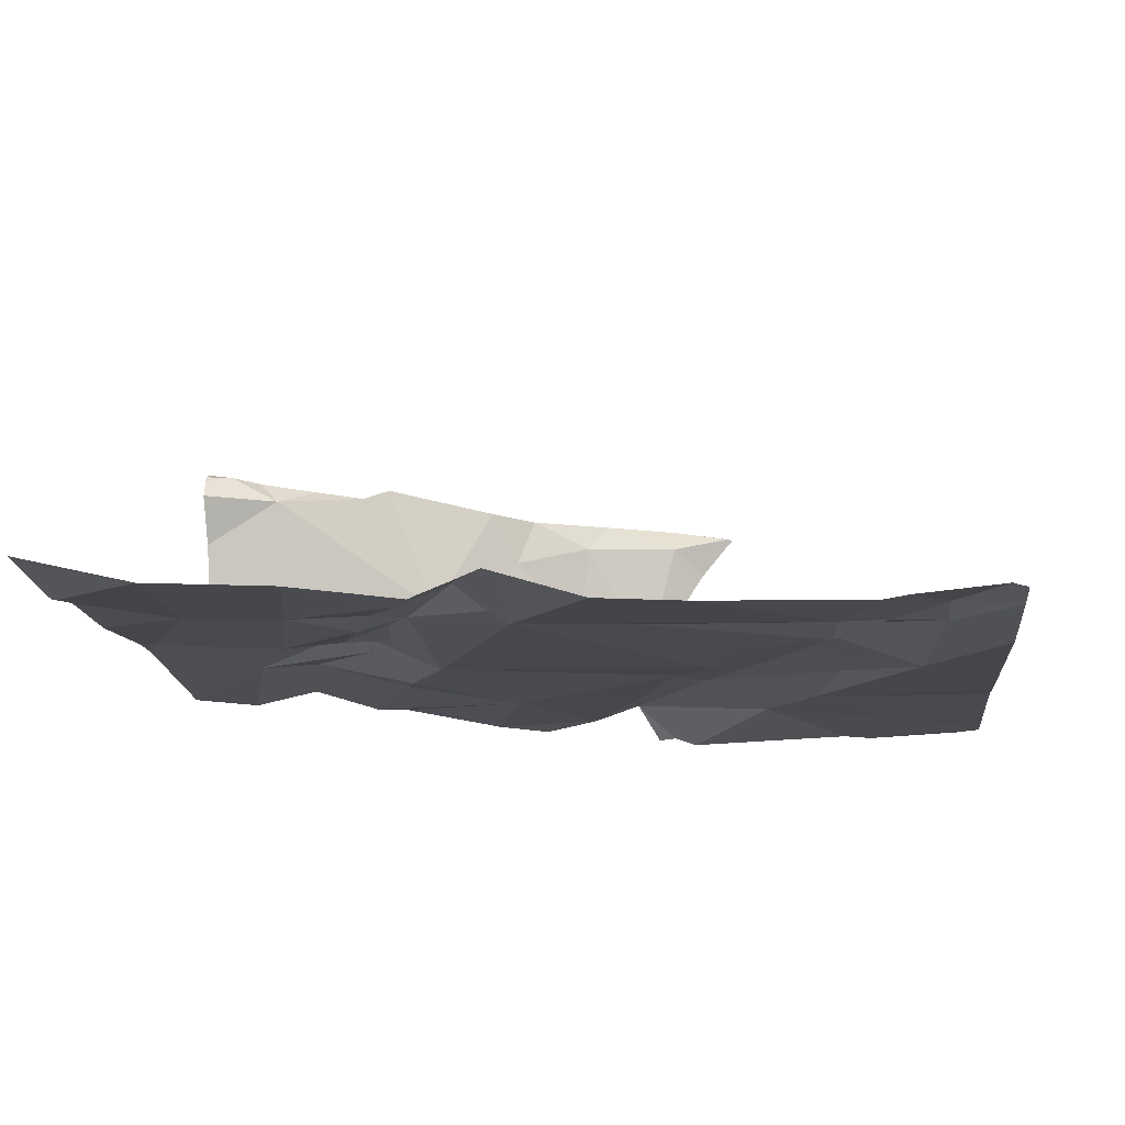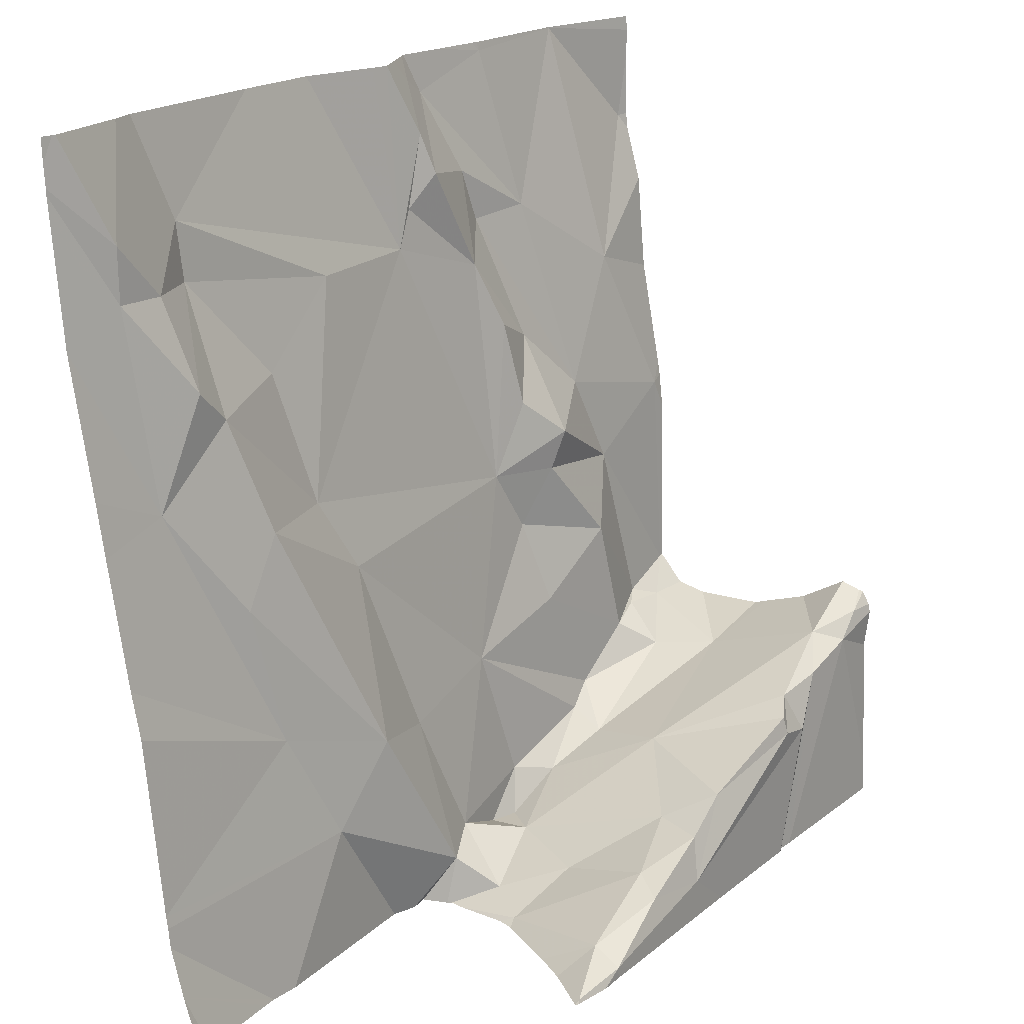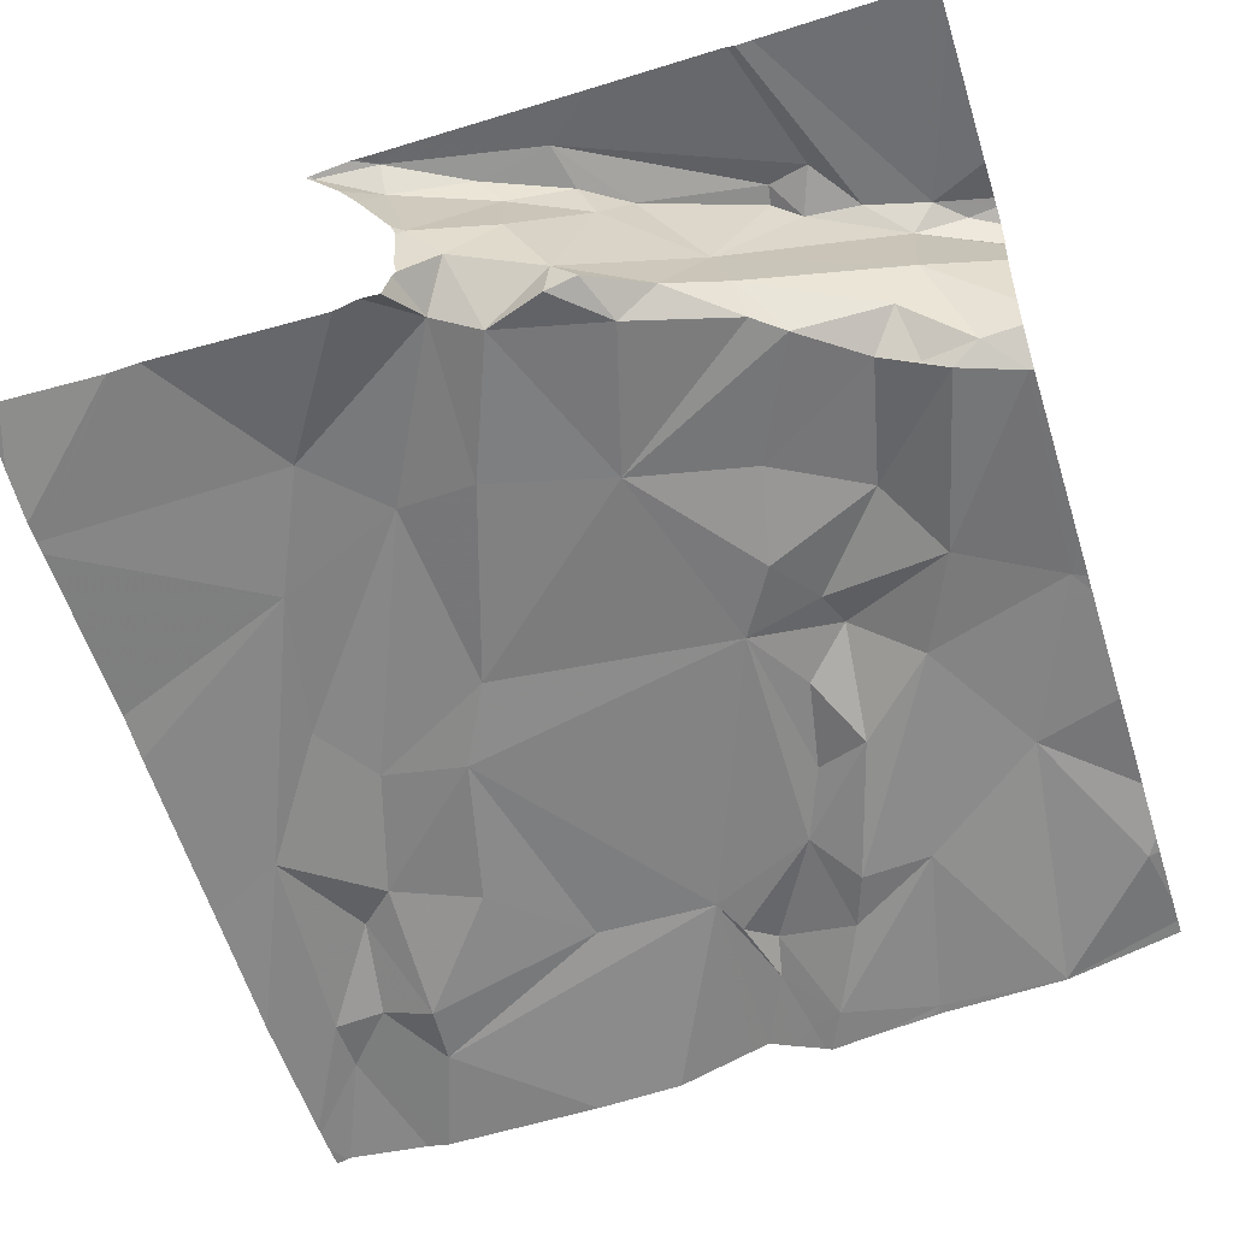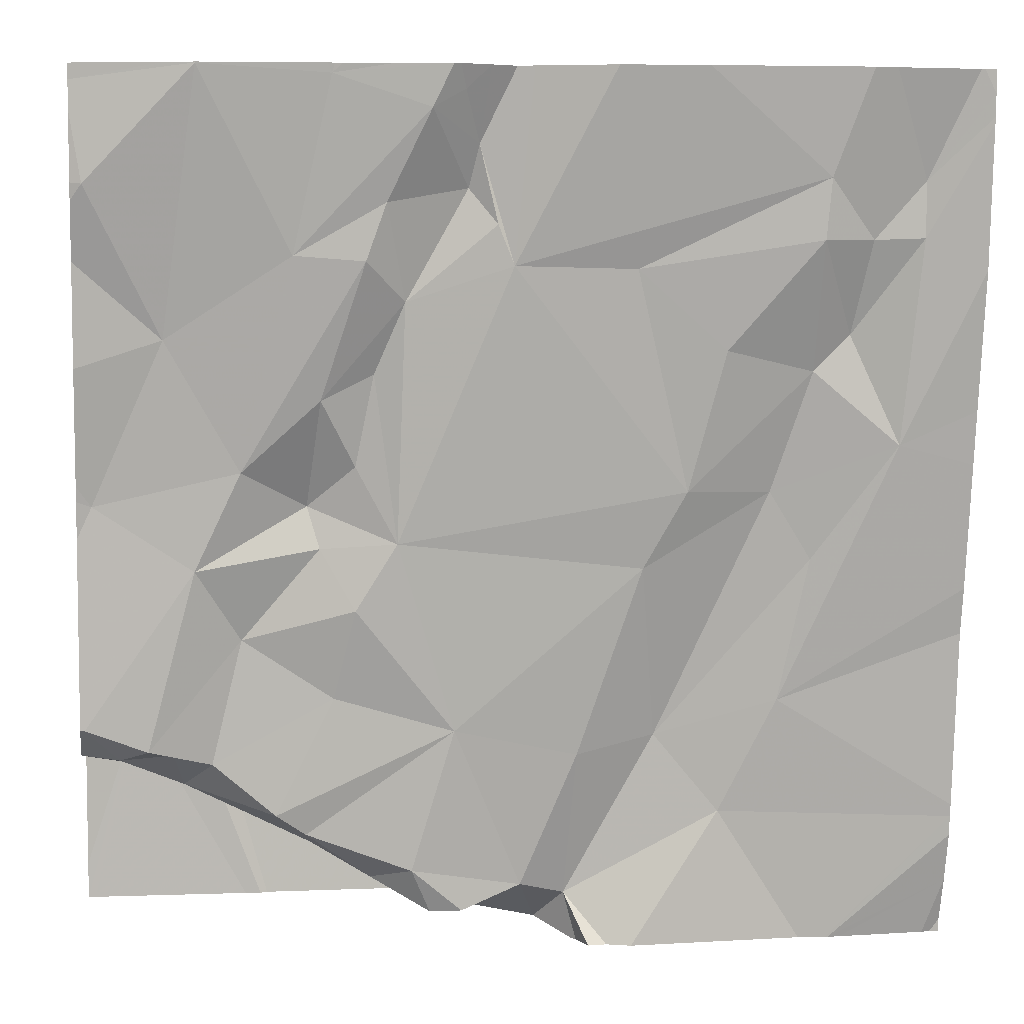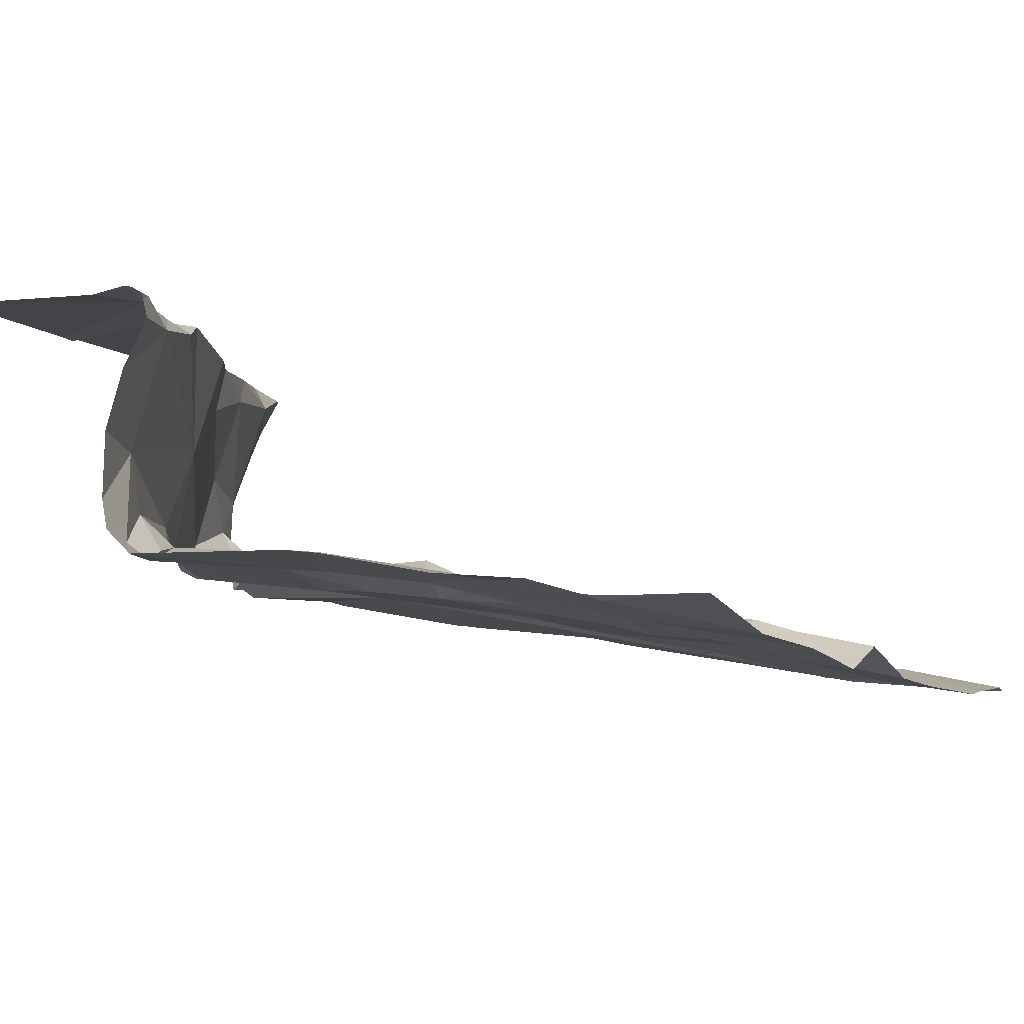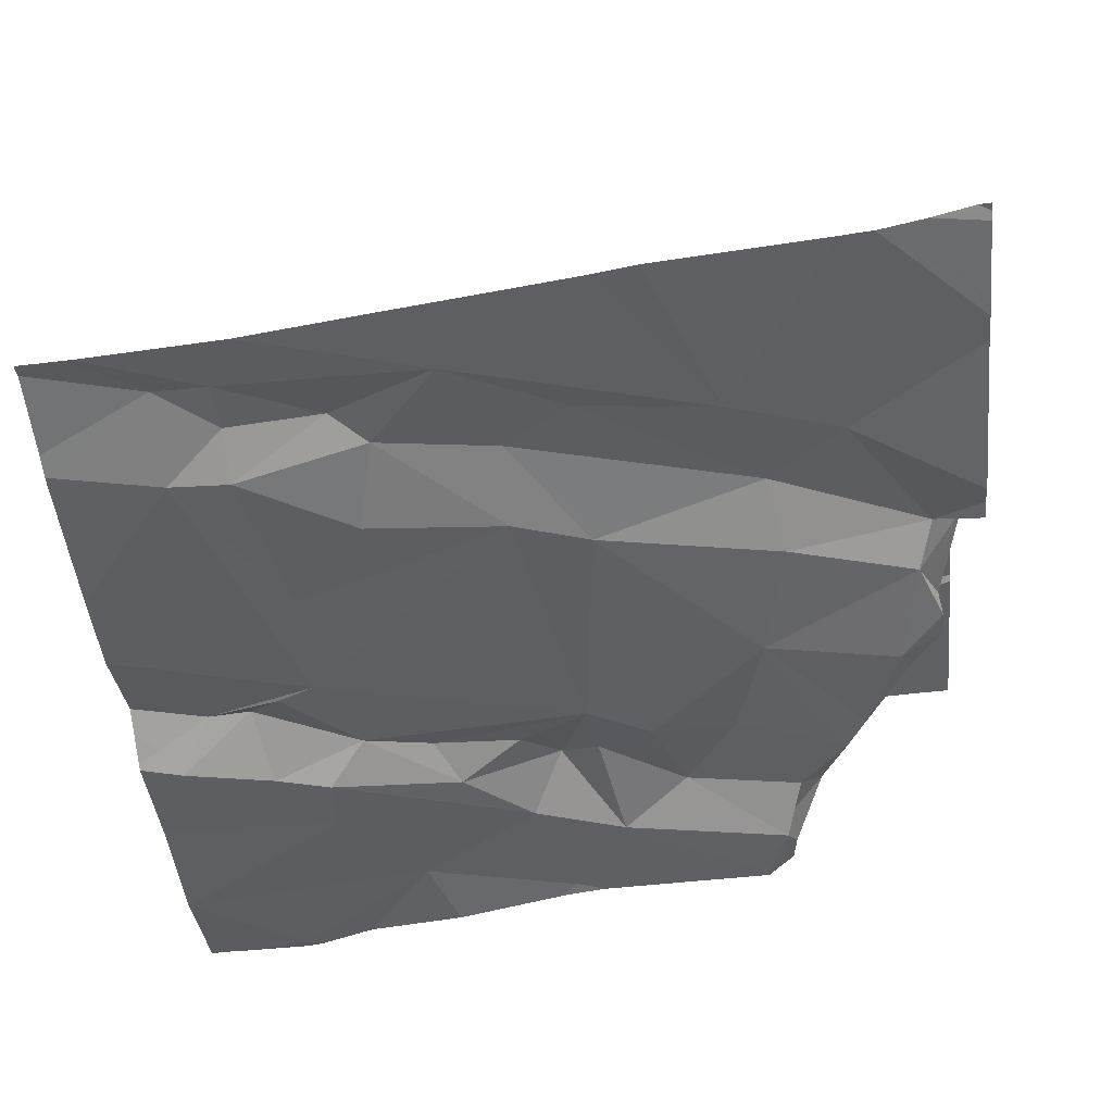
<metadata>
{"format":"obj","ext":"obj","renderer":"f3d","projection":"perspective","resolution":1024,"background":"white","views":[{"elev":-20.2,"azim":-173.5,"up":"+Z"},{"elev":19.9,"azim":-56.4,"up":"+Y"},{"elev":-52.1,"azim":17.7,"up":"+Z"},{"elev":5.6,"azim":171.2,"up":"+Y"},{"elev":-6.2,"azim":118.8,"up":"+Z"},{"elev":-49.4,"azim":-84.3,"up":"+Z"}]}
</metadata>
<code>
v -97.41 229.5 500.2
v -97.36 229.6 500.2
v -97.36 229.5 500.2
v -97 229.6 500.2
v -96.98 229.6 500.2
v -97.16 229.5 500.2
v -97.36 229.4 500.2
v -97.26 229.4 500.2
v -96.58 228.8 500.6
v -97.47 229.5 500.2
v -96.58 228.9 500.4
v -97.47 229.6 500.2
v -97.16 228.7 500.5
v -97.52 229.7 500.2
v -97.52 229.7 500.2
v -97.12 228.7 500.4
v -97.08 228.7 500.4
v -97.03 228.8 500.4
v -97.27 228.9 500.3
v -97.2 229 500.3
v -97.11 228.8 500.3
v -96.95 228.8 500.3
v -96.89 228.8 500.3
v -96.98 228.8 500.3
v -97.16 228.7 500.6
v -97.05 229.7 500.2
v -97.13 229.7 500.2
v -96.68 229.7 500.2
v -96.85 229.7 500.2
v -97.36 229.1 500.2
v -97.33 229 500.3
v -96.85 229 500.3
v -96.98 229 500.3
v -96.87 229.1 500.3
v -97.18 229.1 500.2
v -97.32 229.2 500.2
v -97.04 228.8 500.5
v -96.58 229.2 500.3
v -96.58 228.9 500.4
v -97.43 229.7 500.1
v -97.4 229.7 500.1
v -97.45 229.3 500.2
v -96.58 229.7 500.2
v -97.01 229.7 500.2
v -97.22 229.2 500.2
v -97.4 229.4 500.2
v -97.03 229.5 500.2
v -96.58 228.9 500.4
v -97.02 229.5 500.2
v -96.92 229.4 500.2
v -96.99 229.5 500.2
v -96.9 229.5 500.2
v -96.94 229.6 500.2
v -96.92 229.2 500.3
v -97.11 228.9 500.3
v -96.85 229.7 500.2
v -96.95 228.8 500.5
v -96.93 228.8 500.3
v -97.05 228.8 500.3
v -96.98 228.8 500.6
v -97.07 228.8 500.6
v -97.22 228.7 500.6
v -96.71 229.7 500.2
v -96.71 229.7 500.2
v -96.99 228.8 500.3
v -96.99 228.8 500.6
v -96.97 229.7 500.2
v -96.97 229.7 500.2
v -96.85 228.9 500.4
v -96.93 228.8 500.6
v -97.4 228.7 500.3
v -96.7 229.1 500.3
v -96.75 229.2 500.3
v -96.6 229.2 500.3
v -96.89 229.4 500.2
v -96.64 228.9 500.6
v -97.18 228.7 500.6
v -97.23 229.7 500.2
v -96.71 228.9 500.6
v -96.75 228.9 500.6
v -96.77 228.9 500.6
v -96.79 228.9 500.6
v -96.67 229 500.6
v -96.83 228.8 500.3
v -97.23 228.7 500.6
v -97.18 228.7 500.3
v -96.66 228.9 500.4
v -97.12 228.7 500.3
v -96.72 228.9 500.3
v -96.68 228.9 500.3
v -96.69 228.9 500.3
v -96.84 229.7 500.2
v -96.82 228.9 500.3
v -96.79 228.9 500.3
v -96.8 229.5 500.2
v -96.88 229.5 500.2
v -96.83 229.2 500.3
v -96.82 229.2 500.3
v -96.67 229.4 500.3
v -96.71 229.7 500.2
v -97.15 228.7 500.3
v -97.12 228.7 500.3
v -96.83 229.3 500.2
v -97.37 228.7 500.3
v -97.12 228.7 500.4
v -96.75 229.1 500.3
v -96.87 229.3 500.3
v -97.52 228.7 500.3
v -96.59 229.5 500.2
v -96.65 228.9 500.3
v -96.58 229 500.3
v -96.62 228.9 500.3
v -96.8 228.9 500.6
v -96.61 229 500.6
v -97.18 228.7 500.6
v -97.19 228.7 500.5
v -97.16 228.7 500.6
v -97.17 228.7 500.5
v -97.53 229.6 500.2
v -97.53 229.6 500.2
v -97.53 229.1 500.2
v -97.53 229.3 500.2
v -97.53 228.8 500.3
v -97.53 228.7 500.3
v -97.53 229.1 500.2
v -97.53 229.6 500.2
v -97.53 229.3 500.2
v -97.53 229.6 500.2
v -97.53 229.5 500.2
v -97.53 228.9 500.3
v -97.53 228.9 500.3
v -97.03 229.7 500.2
v -97.53 228.8 500.3
v -96.58 229.2 500.3
v -96.58 229.2 500.3
v -96.58 229.6 500.2
v -96.58 229.5 500.2
v -96.58 229.5 500.2
v -96.58 228.9 500.3
v -96.58 229 500.3
v -96.58 229 500.3
v -96.58 229.6 500.2
v -96.58 229.4 500.3
v -96.58 229 500.5
v -96.58 229 500.6
v -96.58 229 500.6
v -96.58 229 500.6
v -96.58 229 500.6
v -96.58 229 500.6
v -96.58 228.9 500.6
v -97.13 228.7 500.3
v -97.12 228.7 500.3
v -97.13 228.7 500.4
v -97.12 228.7 500.6
v -96.98 228.7 500.6
v -97.23 228.7 500.6
v -97.23 228.7 500.6
v -96.77 228.7 500.6
v -96.78 228.7 500.6
v -96.93 228.7 500.6
v -96.79 228.7 500.6
v -97.51 228.7 500.3
v -97.42 228.7 500.3
v -96.58 228.7 500.6
v -97.4 228.7 500.3
v -97.53 228.7 500.3
v -96.59 228.7 500.6
v -96.91 229.7 500.2
v -96.84 229.7 500.2
v -96.71 229.7 500.2
v -96.58 229.7 500.2
v -97.53 229.7 500.2
f 2 1 3
f 4 5 44
f 2 3 6
f 3 7 8
f 138 109 137
f 12 2 41
f 17 16 18
f 20 19 21
f 23 22 24
f 24 17 18
f 88 17 102
f 20 30 31
f 33 32 34
f 20 35 36
f 13 37 16
f 121 42 122
f 137 99 143
f 45 36 35
f 155 66 154
f 10 42 46
f 136 109 142
f 6 47 2
f 50 49 47
f 154 25 117
f 51 50 52
f 51 52 53
f 12 1 2
f 5 53 68
f 14 12 15
f 10 1 12
f 47 6 45
f 78 47 27
f 50 47 54
f 51 53 4
f 35 33 54
f 51 49 50
f 53 5 4
f 49 51 4
f 47 4 132
f 45 6 8
f 33 35 55
f 35 54 45
f 8 7 45
f 1 10 46
f 36 42 30
f 7 36 45
f 42 7 46
f 36 7 42
f 120 12 128
f 7 3 46
f 3 1 46
f 42 10 119
f 3 8 6
f 35 20 55
f 31 30 42
f 36 30 20
f 135 74 38
f 21 19 86
f 18 37 57
f 47 49 4
f 58 33 59
f 20 31 19
f 19 31 130
f 21 55 20
f 60 37 61
f 134 74 111
f 77 62 85
f 104 131 165
f 102 21 152
f 59 21 17
f 172 126 14
f 71 123 163
f 22 65 24
f 34 54 33
f 33 55 59
f 59 65 58
f 24 59 17
f 65 59 24
f 58 65 22
f 22 23 58
f 61 37 13
f 118 16 153
f 66 25 154
f 170 100 63
f 169 92 100
f 24 18 57
f 57 69 24
f 70 57 60
f 57 37 60
f 13 25 61
f 66 61 25
f 66 60 61
f 25 13 62
f 62 13 116
f 37 18 16
f 47 45 54
f 59 55 21
f 73 72 74
f 54 75 50
f 168 92 29
f 80 79 81
f 82 80 81
f 158 79 159
f 79 76 83
f 69 84 23
f 153 16 105
f 90 89 91
f 93 33 58
f 84 91 94
f 96 95 52
f 54 97 98
f 84 69 87
f 95 99 100
f 28 43 171
f 103 73 96
f 53 52 95
f 32 89 106
f 98 97 72
f 100 92 95
f 68 92 168
f 107 98 103
f 99 95 73
f 96 50 103
f 63 100 64
f 152 21 151
f 43 109 136
f 50 96 52
f 75 103 50
f 95 96 73
f 23 93 58
f 73 103 98
f 34 106 97
f 106 89 110
f 72 106 110
f 109 99 137
f 34 32 106
f 89 32 94
f 111 112 139
f 72 73 98
f 54 34 97
f 106 72 97
f 54 107 75
f 98 107 54
f 103 75 107
f 82 113 70
f 91 89 94
f 111 110 112
f 151 21 101
f 90 91 112
f 110 90 112
f 94 32 33
f 94 33 93
f 94 93 84
f 23 84 93
f 89 90 110
f 91 87 112
f 109 100 99
f 64 100 28
f 74 99 73
f 104 19 131
f 39 83 144
f 76 114 83
f 145 76 146
f 71 133 123
f 56 92 169
f 85 62 156
f 83 87 69
f 66 82 70
f 70 60 66
f 69 23 24
f 80 66 160
f 113 81 69
f 91 84 87
f 69 81 83
f 147 114 148
f 113 82 81
f 83 81 79
f 29 92 56
f 159 80 161
f 82 66 80
f 70 113 69
f 70 69 57
f 134 111 141
f 112 87 11
f 95 92 53
f 169 100 170
f 72 111 74
f 72 110 111
f 99 74 135
f 119 10 120
f 77 25 62
f 120 10 12
f 121 31 42
f 38 74 134
f 43 100 109
f 122 42 127
f 101 21 86
f 28 100 43
f 123 124 108
f 125 31 121
f 39 87 83
f 86 19 104
f 48 87 39
f 127 42 129
f 128 12 126
f 108 124 166
f 11 87 48
f 129 42 119
f 130 31 125
f 27 47 26
f 131 19 130
f 164 76 167
f 26 47 132
f 131 133 71
f 102 17 21
f 15 12 40
f 139 112 11
f 140 111 139
f 105 16 88
f 141 111 140
f 88 16 17
f 142 109 138
f 115 25 77
f 143 99 135
f 144 83 147
f 145 114 76
f 67 5 68
f 117 25 115
f 146 76 150
f 118 13 16
f 147 83 114
f 148 114 149
f 68 53 92
f 149 114 145
f 116 13 118
f 150 76 9
f 14 126 12
f 156 62 157
f 78 2 47
f 157 62 116
f 158 76 79
f 159 79 80
f 160 66 155
f 40 12 41
f 161 80 160
f 41 2 78
f 162 123 108
f 163 123 162
f 164 9 76
f 132 4 44
f 165 131 71
f 44 5 67
f 167 76 158

</code>
